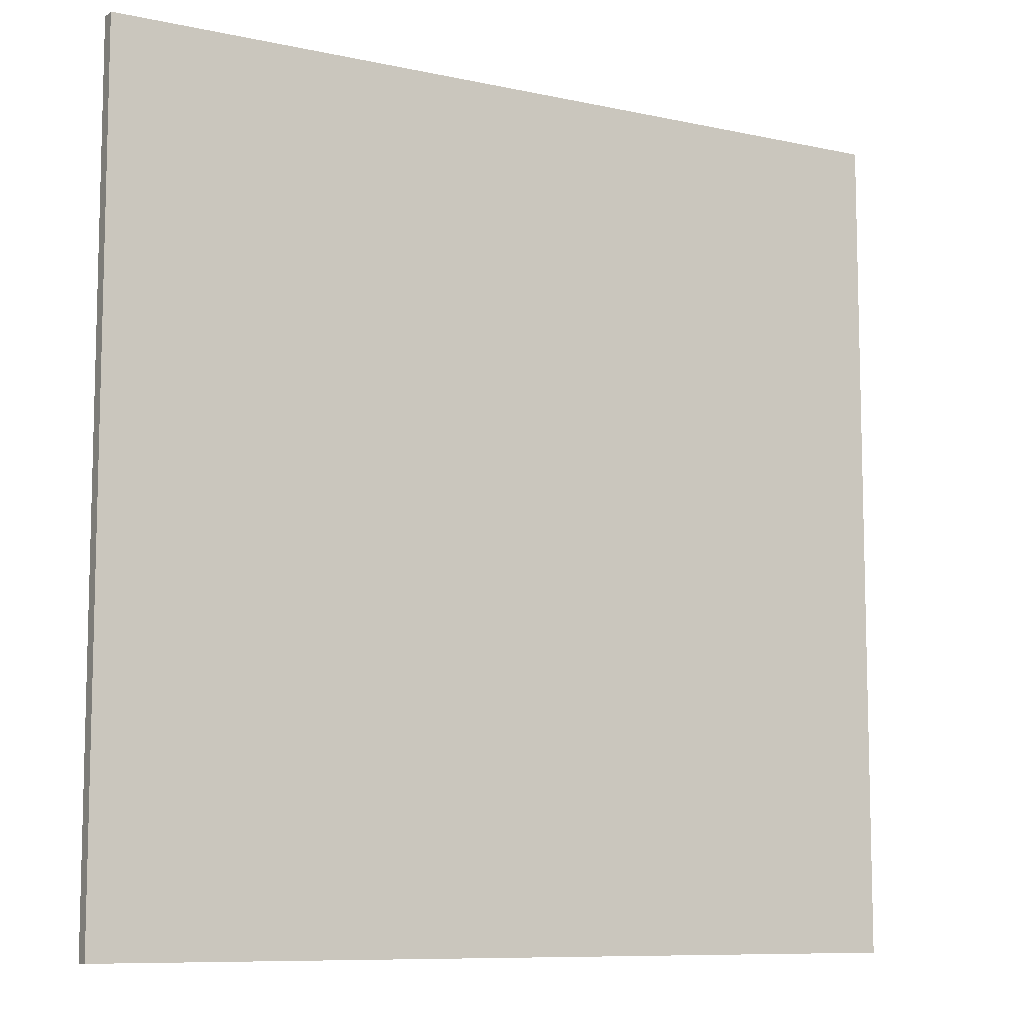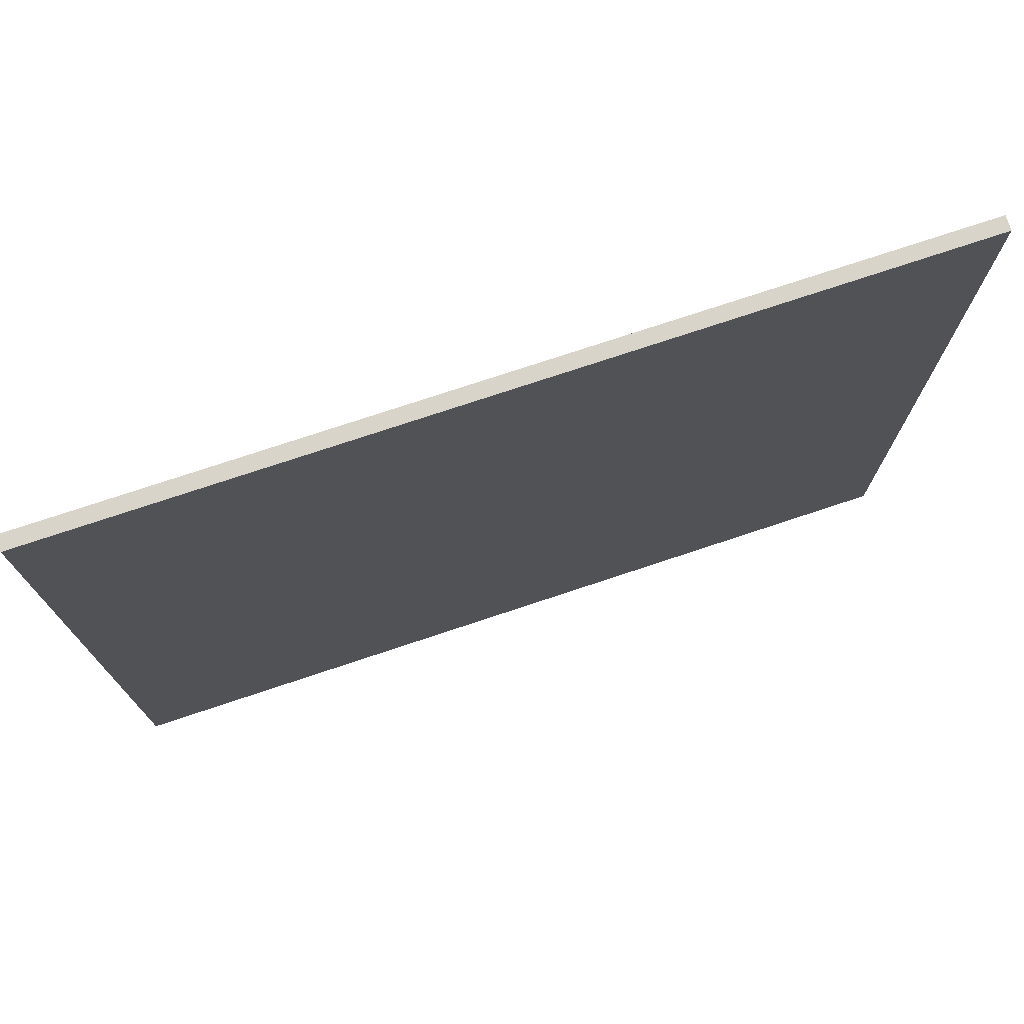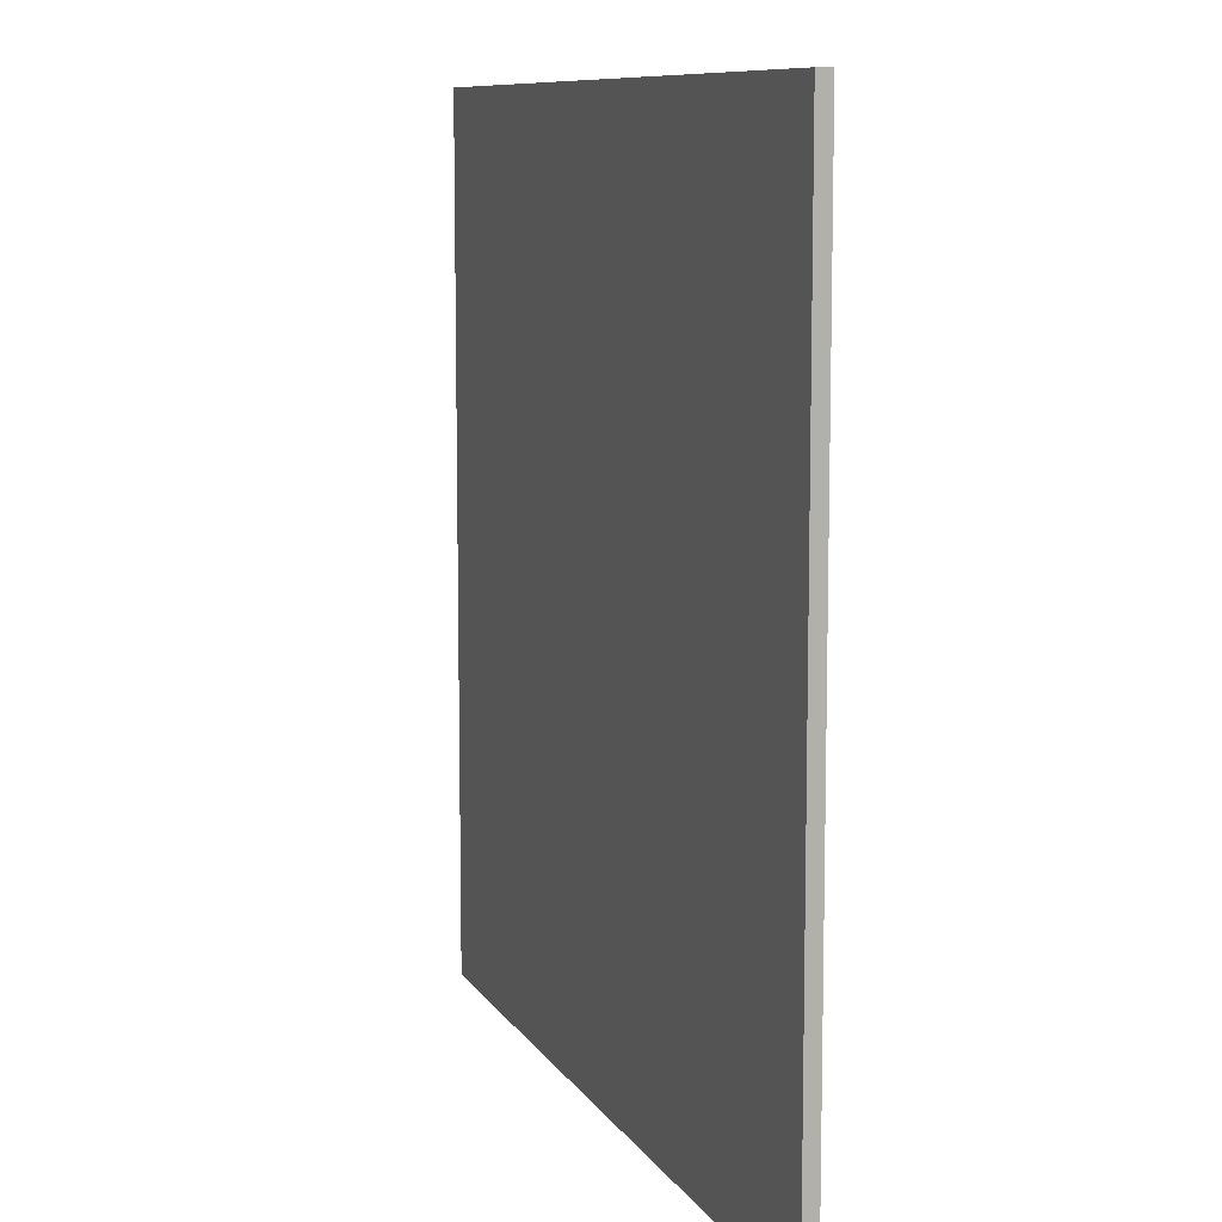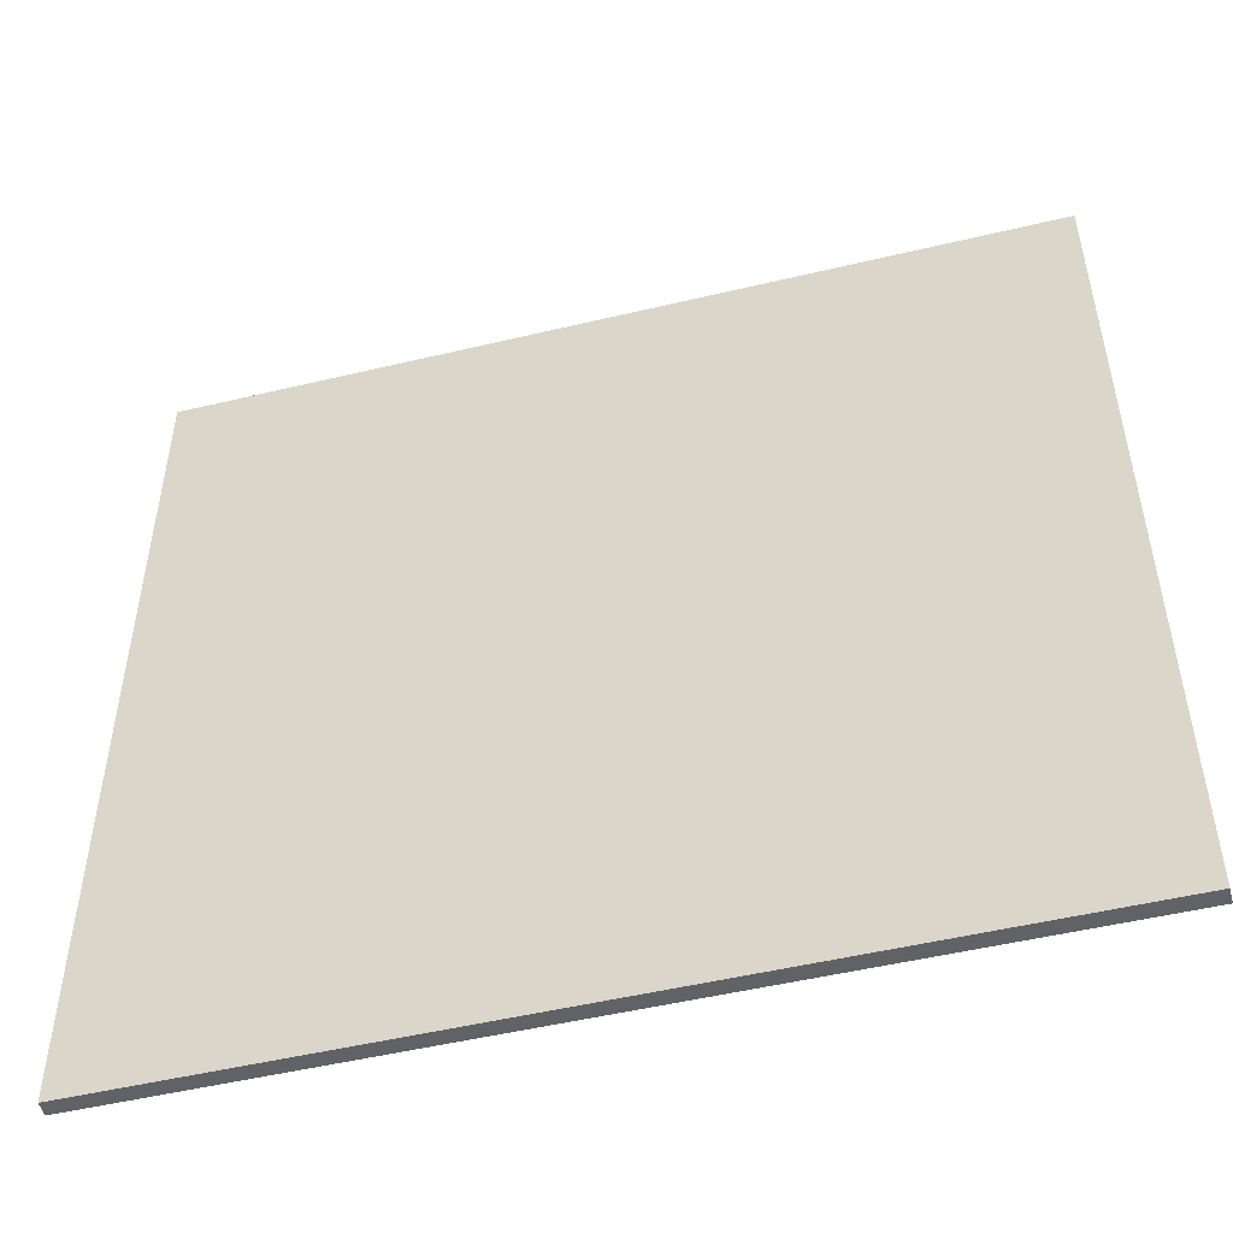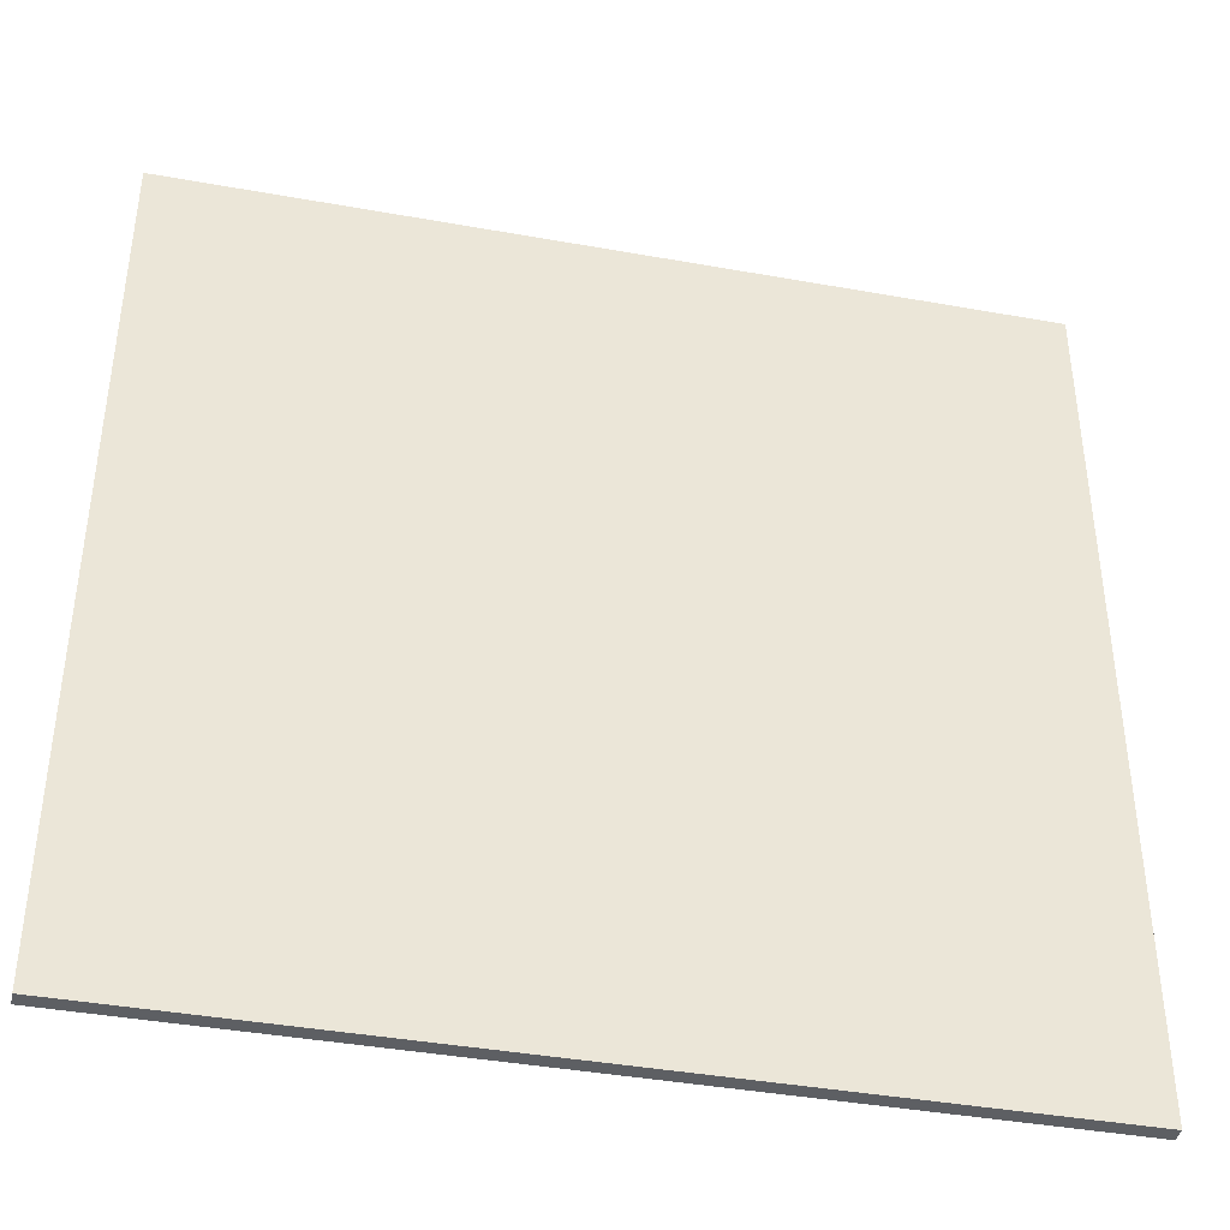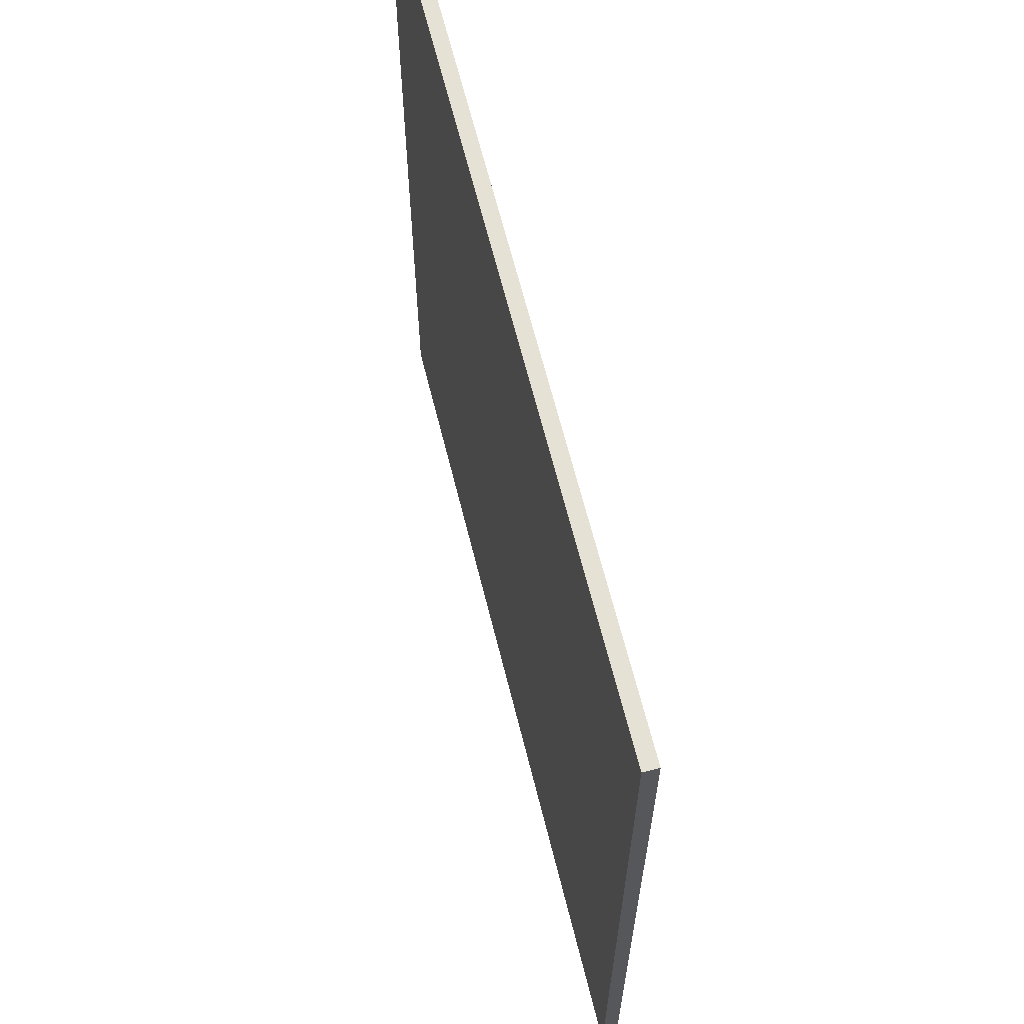
<metadata>
{"format":"obj","ext":"obj","renderer":"f3d","projection":"perspective","resolution":1024,"background":"white","views":[{"elev":-9.1,"azim":167.3,"up":"+Z"},{"elev":75.7,"azim":179.0,"up":"+Z"},{"elev":9.4,"azim":-91.7,"up":"+Z"},{"elev":-50.6,"azim":32.0,"up":"+Z"},{"elev":-40.4,"azim":4.9,"up":"+Z"},{"elev":64.6,"azim":93.4,"up":"+Z"}]}
</metadata>
<code>
v 48.65 43.69 -4.358
v 48.65 43.69 4.358
v 48.69 43.56 -4.358
v 48.69 43.56 4.358
v 56.96 46.3 -4.358
v 56.96 46.3 4.358
v 57.01 46.16 -4.358
v 57.01 46.16 4.358
f 1 3 4
f 4 2 1
f 5 6 8
f 8 7 5
f 1 2 6
f 6 5 1
f 3 7 8
f 8 4 3
f 1 5 7
f 7 3 1
f 2 4 8
f 8 6 2

</code>
